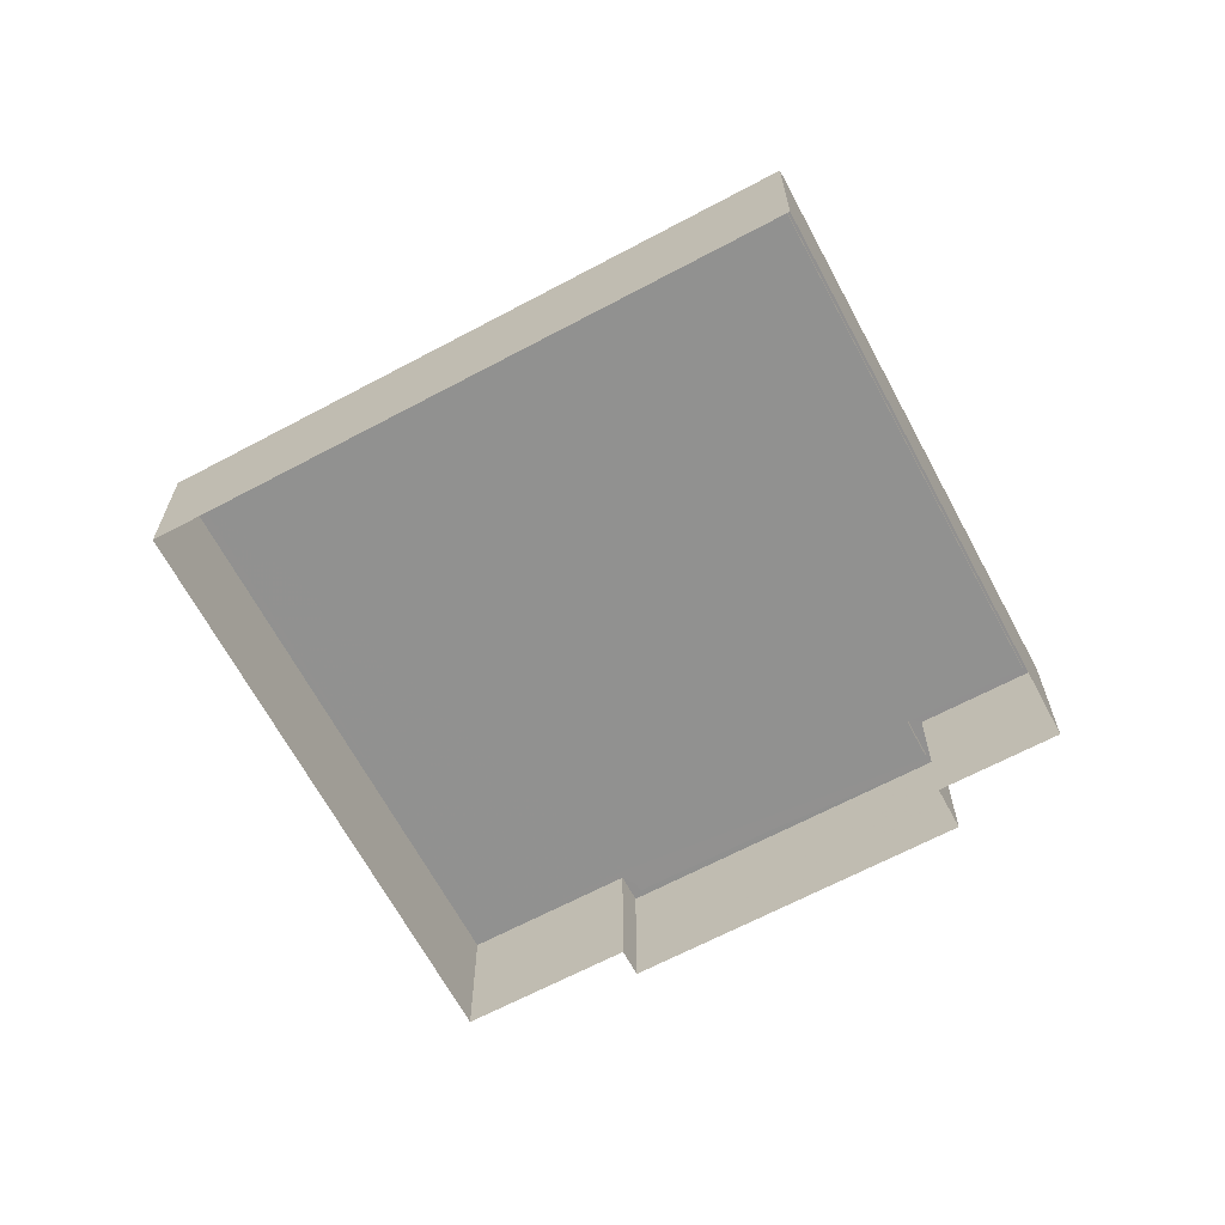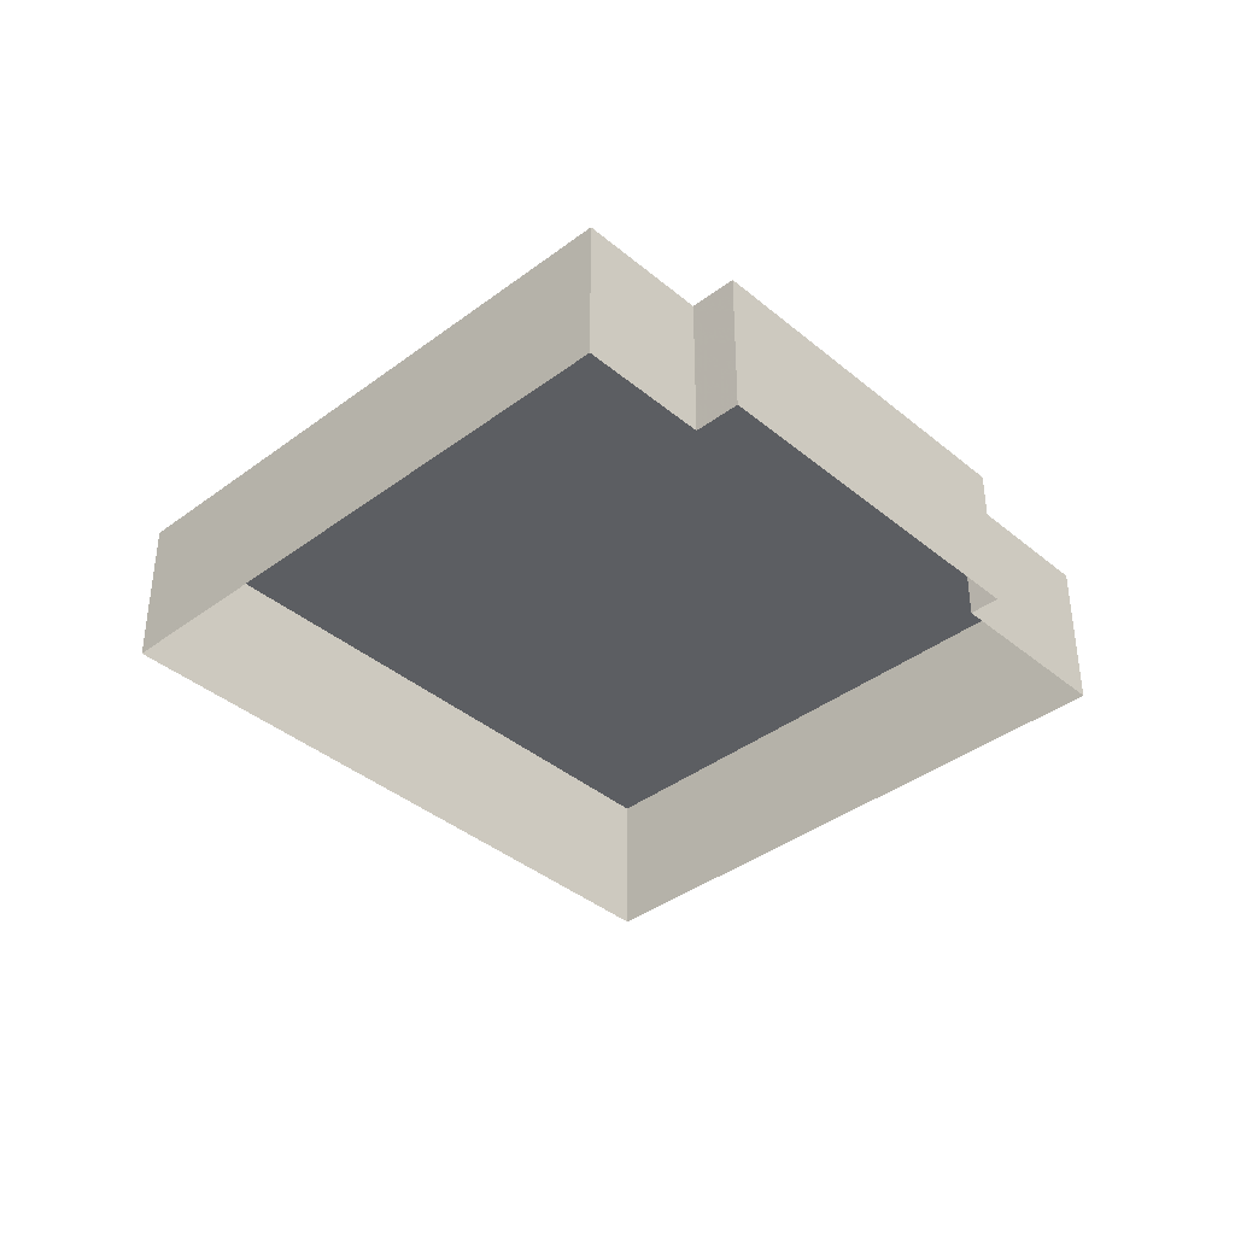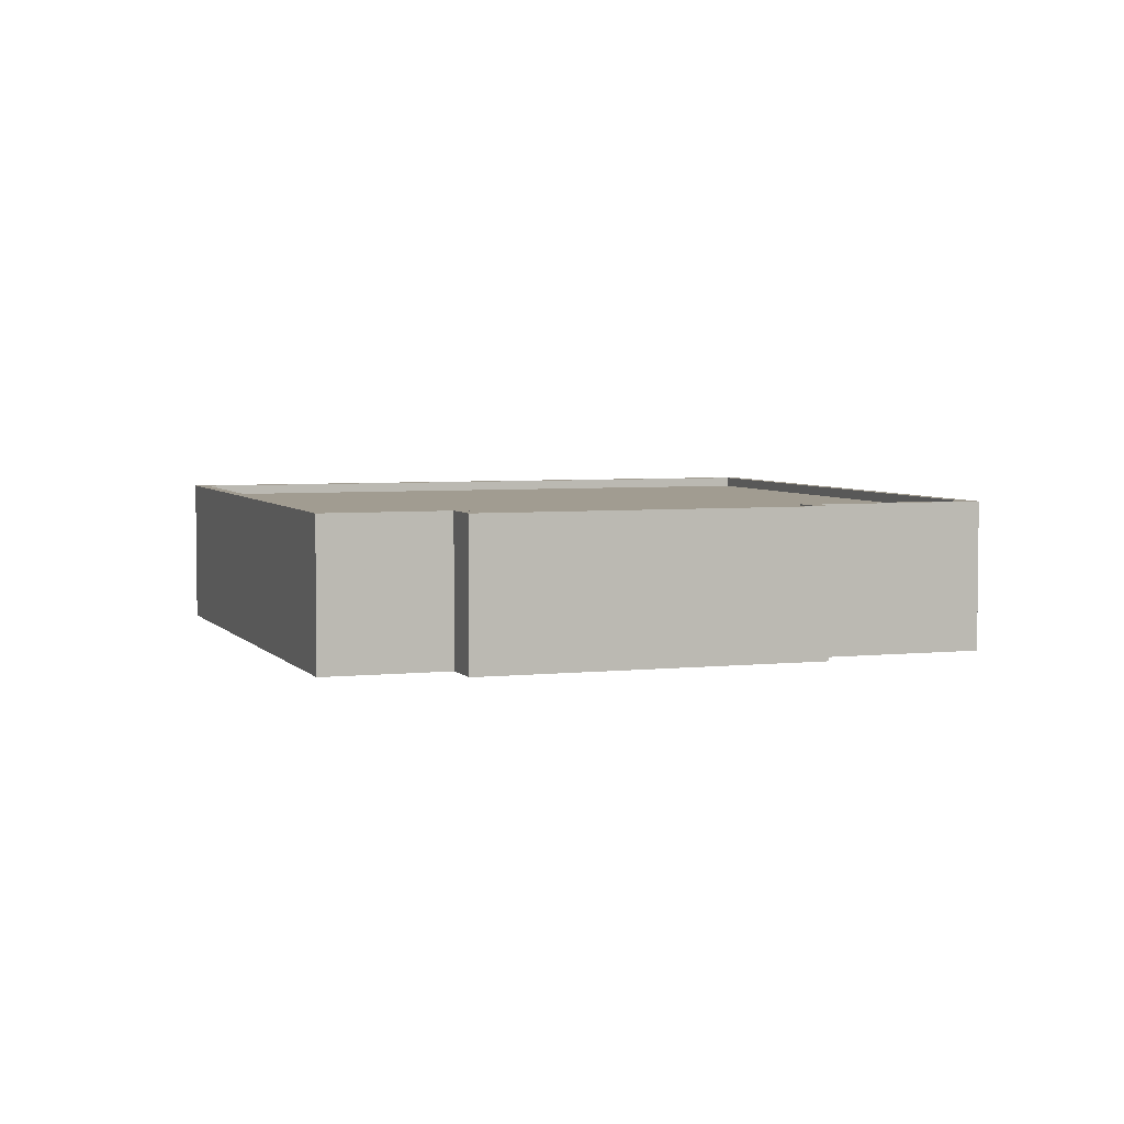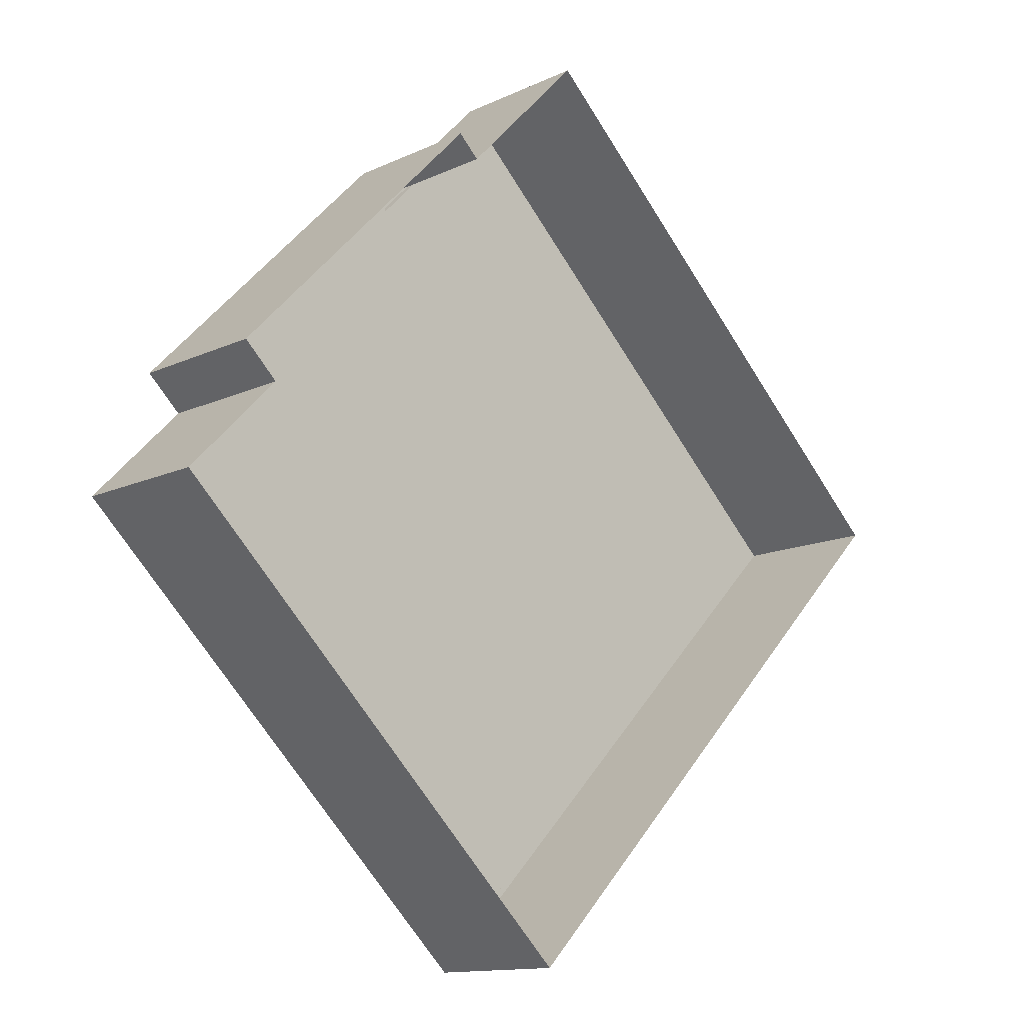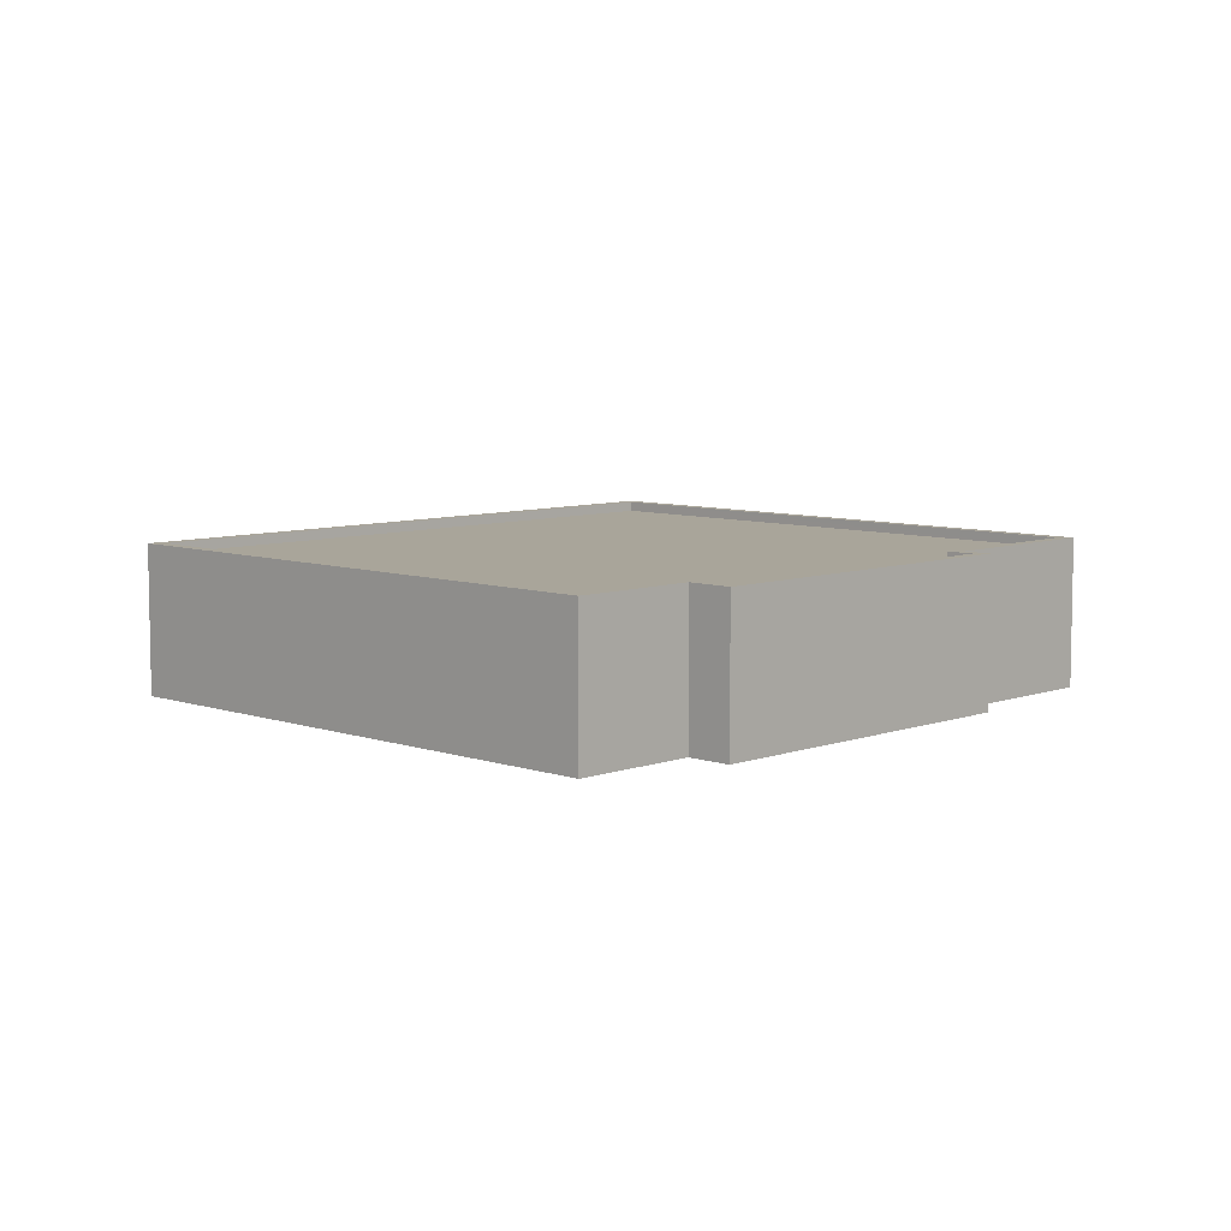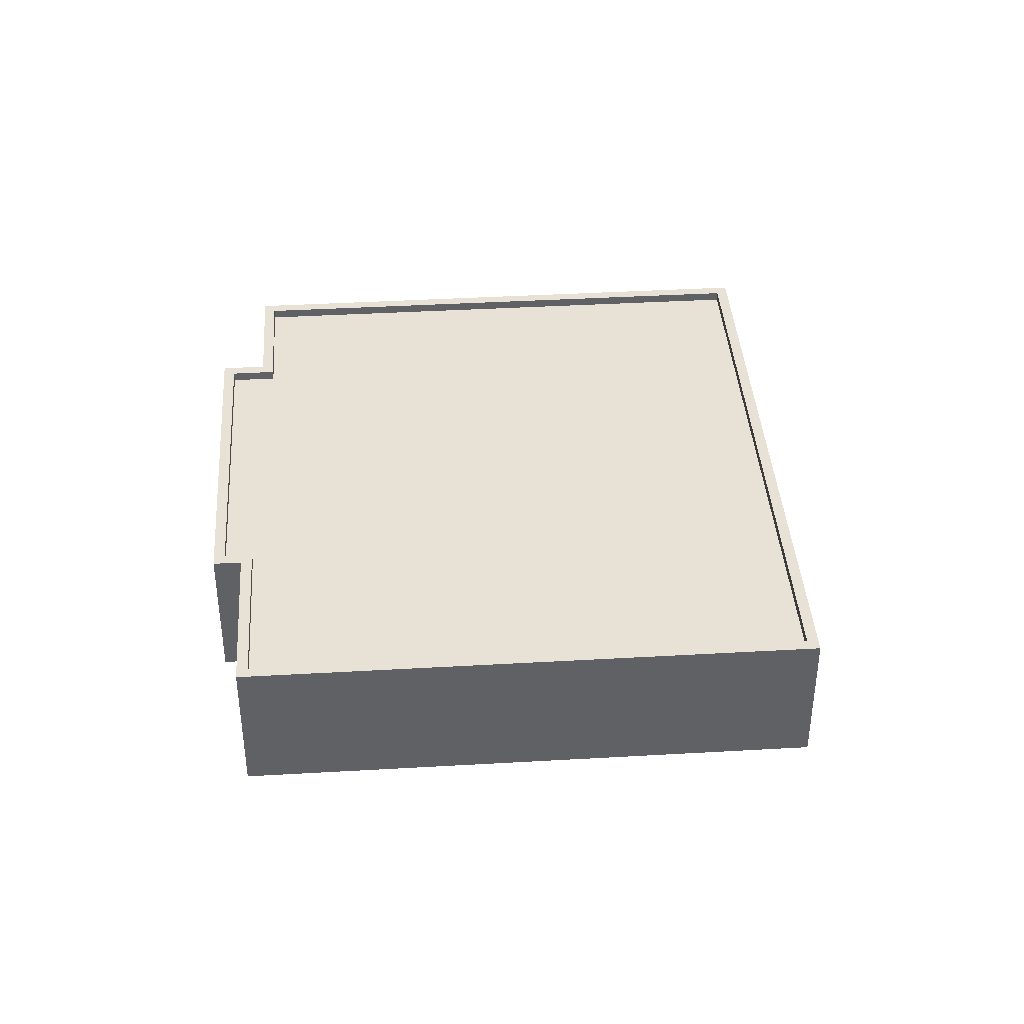
<metadata>
{"format":"obj","ext":"obj","renderer":"f3d","projection":"perspective","resolution":1024,"background":"white","views":[{"elev":-66.0,"azim":-17.8,"up":"+Z"},{"elev":-38.2,"azim":87.6,"up":"+Z"},{"elev":4.5,"azim":114.6,"up":"+Z"},{"elev":-12.8,"azim":137.4,"up":"+Y"},{"elev":7.5,"azim":88.5,"up":"+Z"},{"elev":40.2,"azim":-140.0,"up":"+Z"}]}
</metadata>
<code>
v -5423 -3.689e+04 2.255
v -5434 -3.688e+04 2.258
v -5420 -3.687e+04 2.259
v -5414 -3.688e+04 2.257
v -5412 -3.688e+04 2.256
v -5423 -3.687e+04 2.26
v -5413 -3.688e+04 2.257
v -5420 -3.687e+04 2.259
v -5420 -3.687e+04 5.775
v -5434 -3.688e+04 5.775
v -5423 -3.689e+04 5.771
v -5412 -3.688e+04 5.772
v -5415 -3.688e+04 5.773
v -5423 -3.687e+04 5.776
v -5414 -3.688e+04 5.773
v -5420 -3.687e+04 5.775
v -5423 -3.689e+04 6.021
v -5434 -3.688e+04 6.025
v -5423 -3.689e+04 6.021
v -5434 -3.688e+04 6.025
v -5414 -3.688e+04 6.023
v -5413 -3.688e+04 6.023
v -5414 -3.688e+04 6.023
v -5415 -3.688e+04 6.023
v -5423 -3.687e+04 6.026
v -5420 -3.687e+04 6.025
v -5420 -3.687e+04 6.025
v -5423 -3.687e+04 6.026
v -5420 -3.687e+04 6.025
v -5420 -3.687e+04 6.025
v -5412 -3.688e+04 6.022
v -5412 -3.688e+04 6.022
f 1 2 3
f 1 4 5
f 2 6 3
f 4 3 7
f 7 3 8
f 1 3 4
f 9 10 11
f 11 12 13
f 9 14 10
f 15 16 9
f 15 9 13
f 13 9 11
f 17 18 19
f 17 20 18
f 21 22 23
f 24 21 23
f 20 25 18
f 22 26 27
f 28 18 25
f 29 25 30
f 26 29 27
f 29 28 25
f 23 22 27
f 27 29 30
f 17 19 31
f 24 31 21
f 21 31 32
f 31 19 32
f 17 11 10
f 20 17 10
f 20 10 14
f 25 20 14
f 30 14 9
f 30 25 14
f 30 9 16
f 27 30 16
f 23 16 15
f 23 27 16
f 24 15 13
f 24 23 15
f 31 13 12
f 31 24 13
f 17 12 11
f 17 31 12
f 18 6 2
f 18 28 6
f 29 3 6
f 28 29 6
f 29 8 3
f 29 26 8
f 22 7 8
f 26 22 8
f 21 4 7
f 22 21 7
f 32 5 4
f 21 32 4
f 19 1 5
f 32 19 5
f 19 2 1
f 19 18 2

</code>
